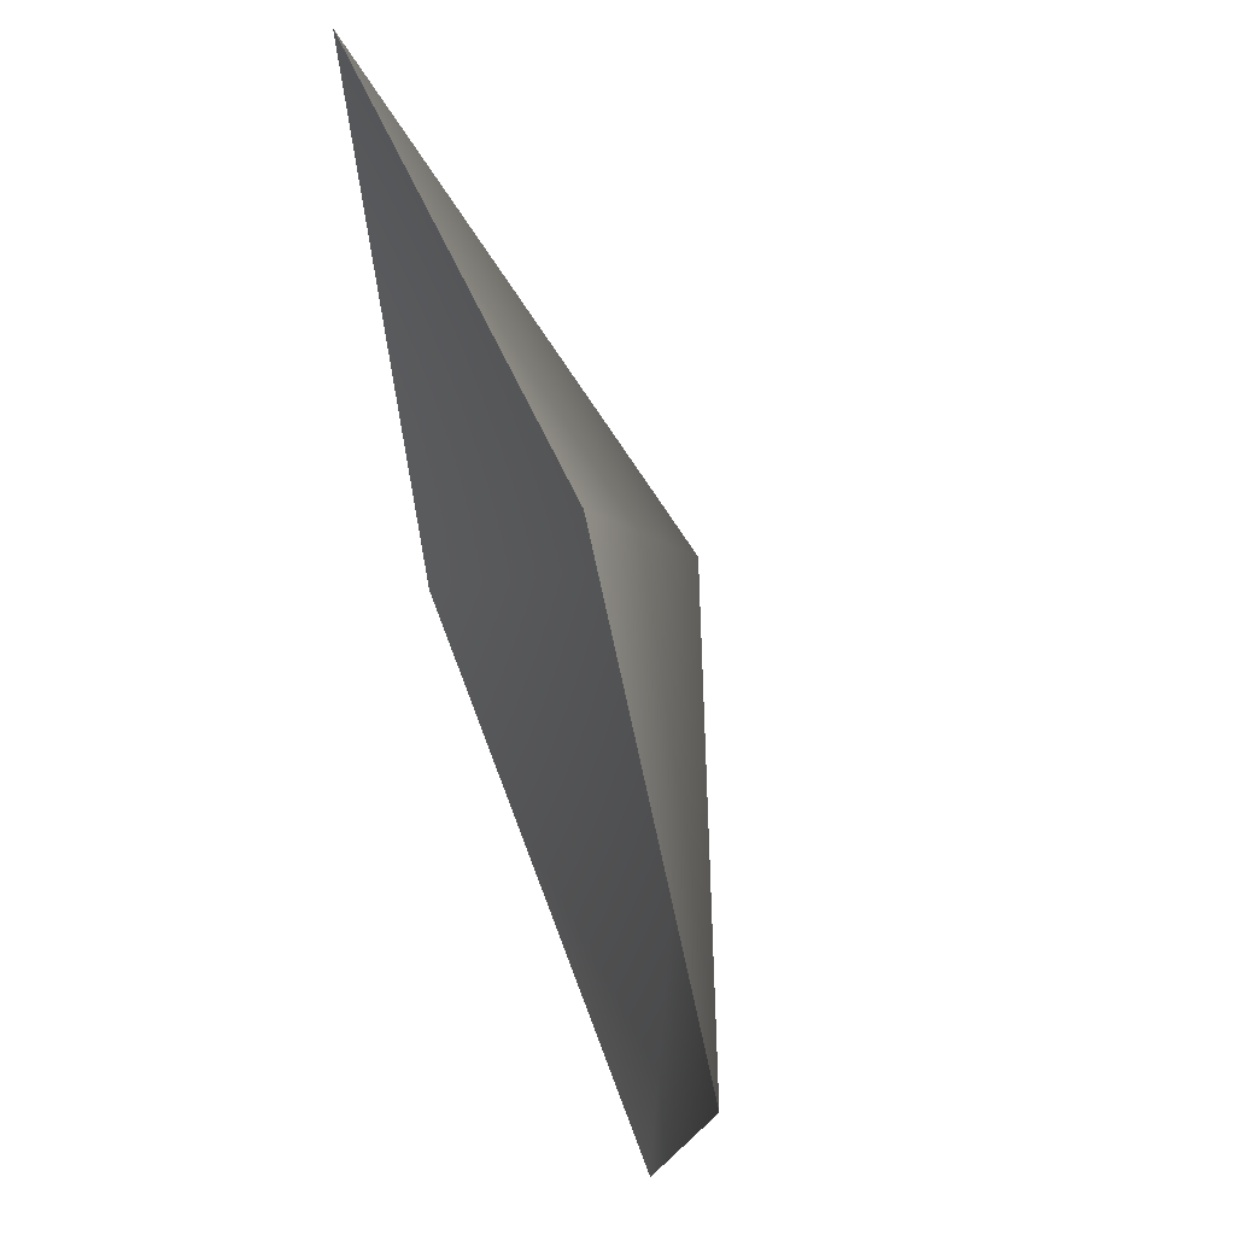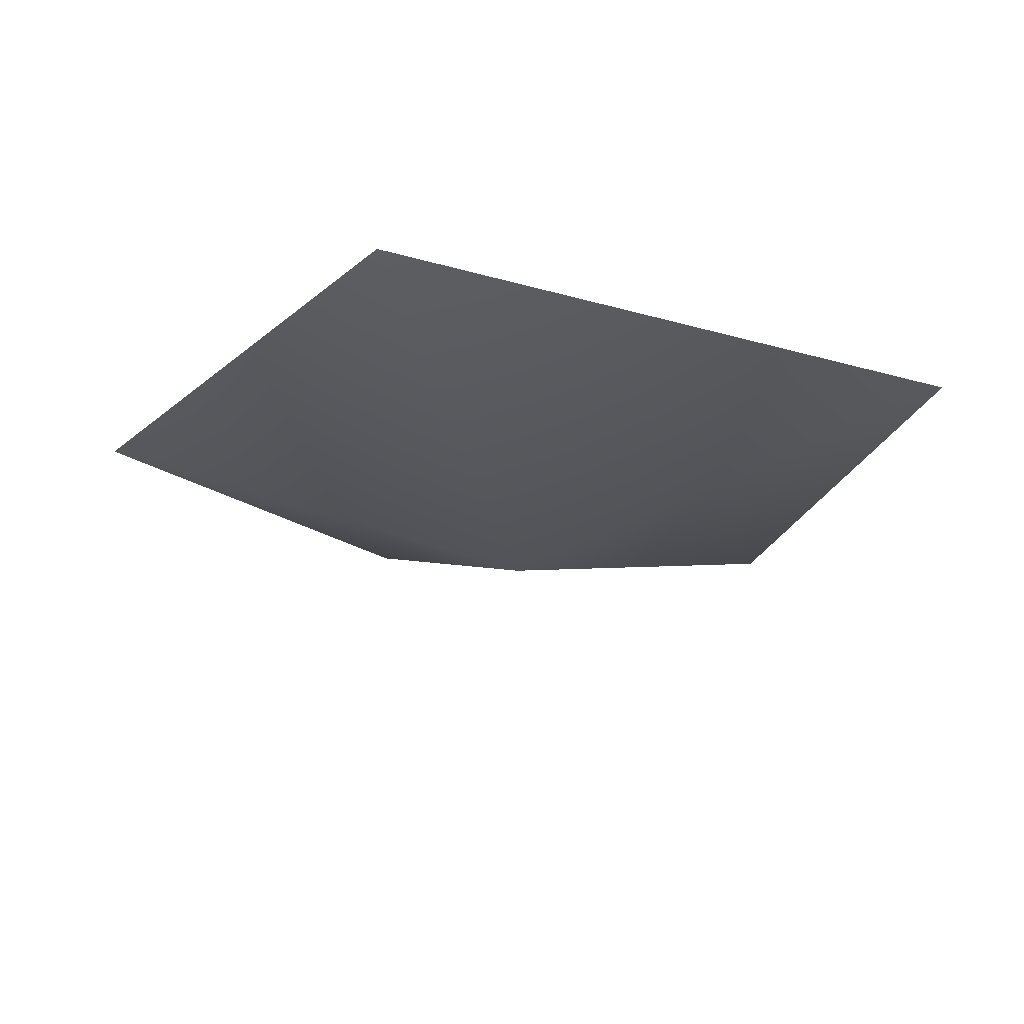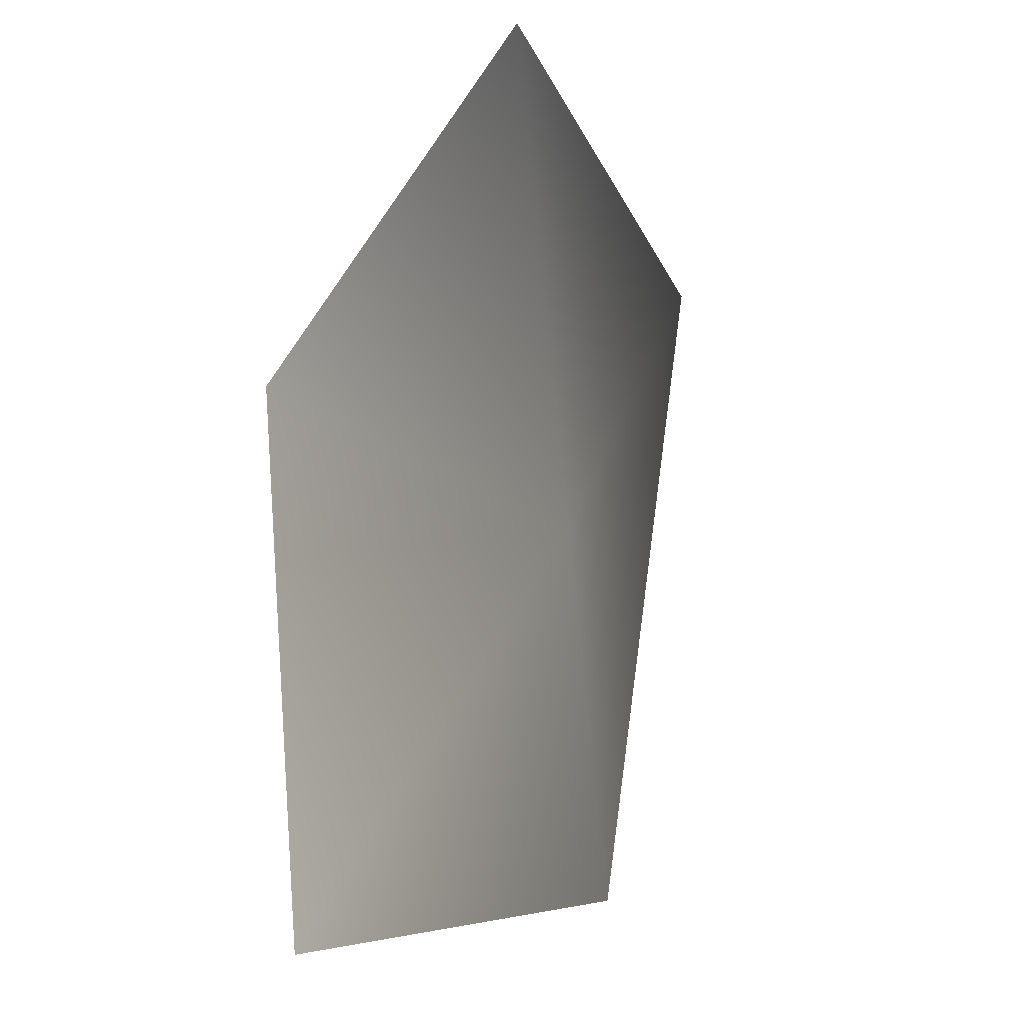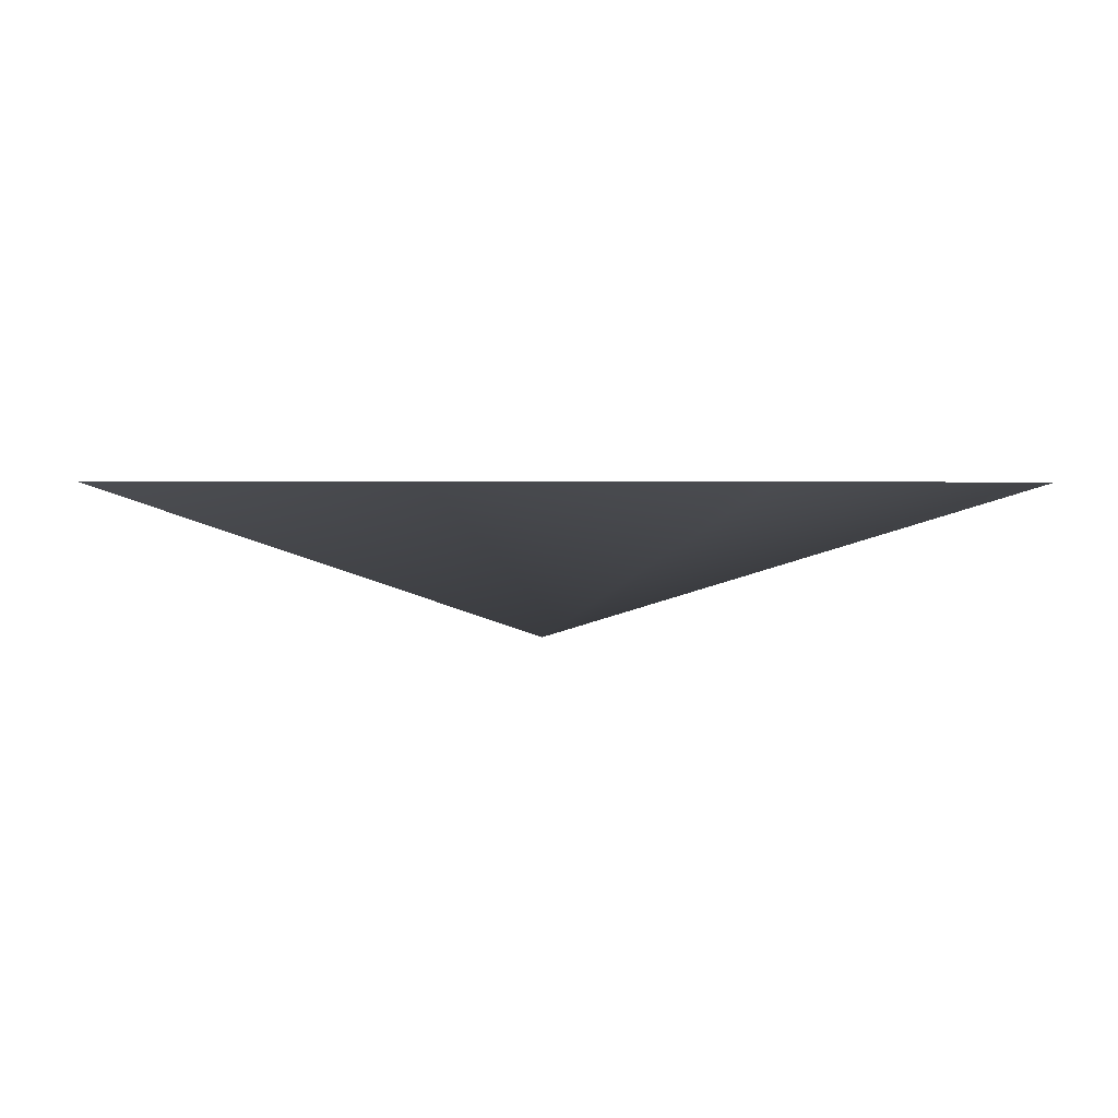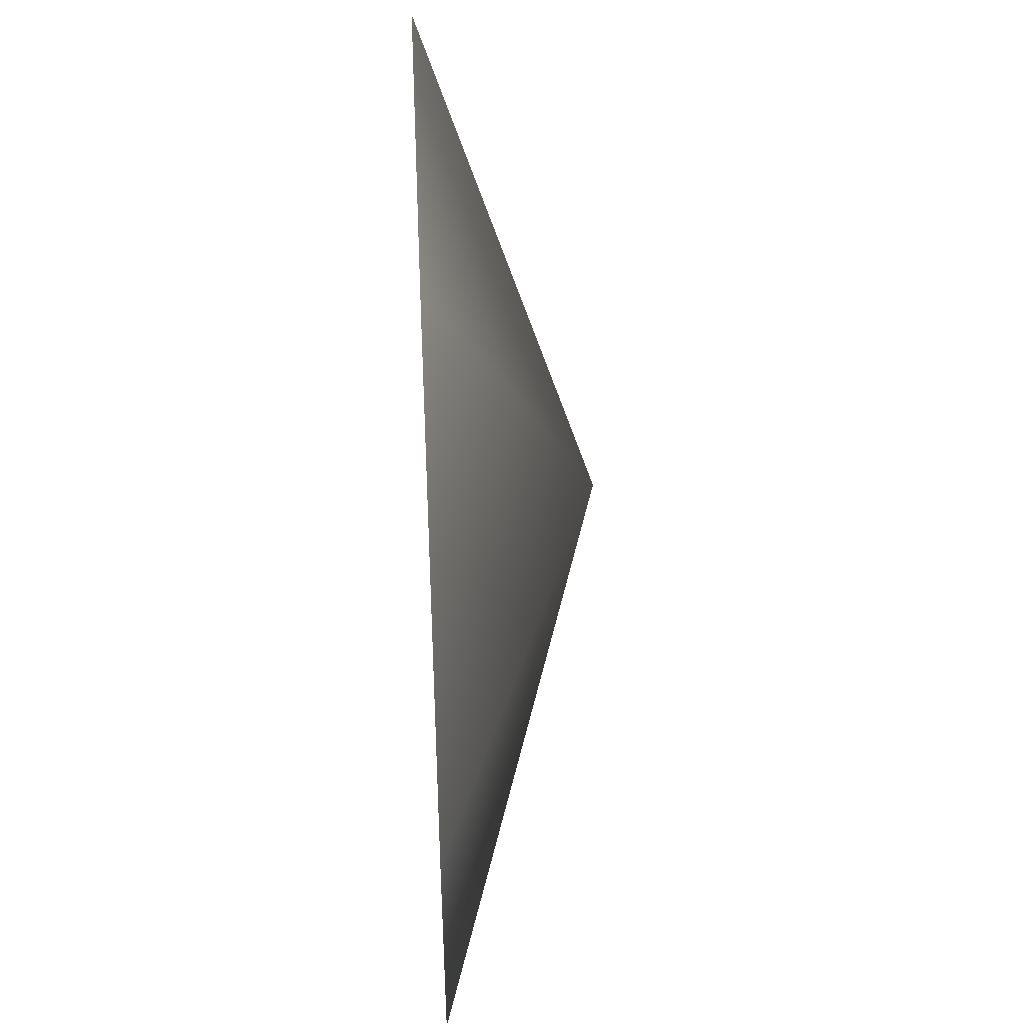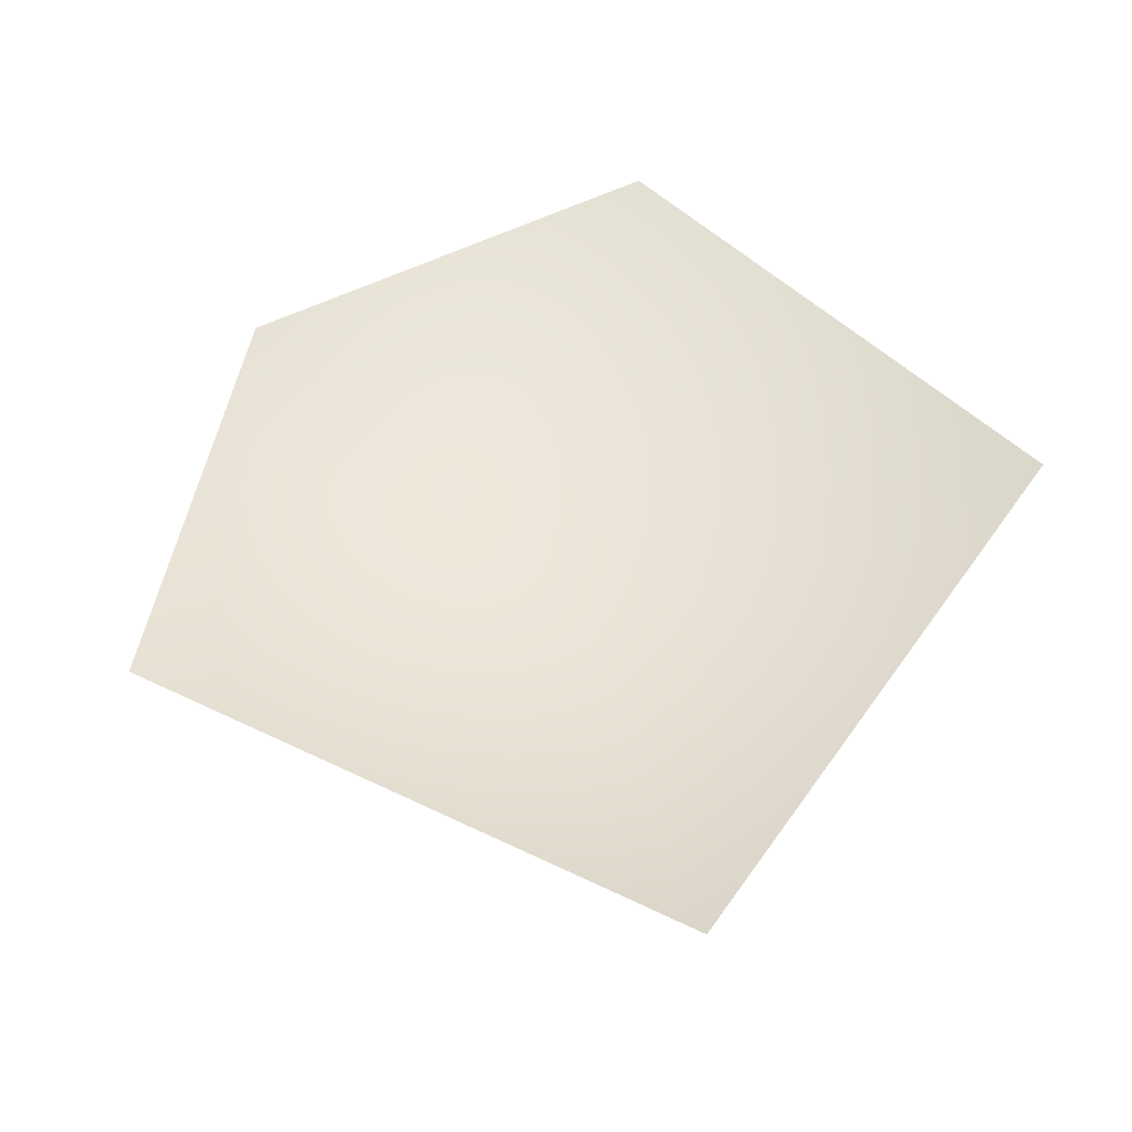
<metadata>
{"format":"obj","ext":"obj","renderer":"f3d","projection":"perspective","resolution":1024,"background":"white","views":[{"elev":59.6,"azim":-110.1,"up":"+Z"},{"elev":-20.1,"azim":72.1,"up":"+Y"},{"elev":-19.6,"azim":-118.8,"up":"+Z"},{"elev":1.9,"azim":120.2,"up":"+Y"},{"elev":47.3,"azim":-92.7,"up":"+Z"},{"elev":48.6,"azim":44.0,"up":"+Y"}]}
</metadata>
<code>
v 0.5519 0.3216 -0.7847
v 0.8058 0.3216 0.538
v 0 0 0
v -0.3713 0.3216 0.8639
v -0.9232 0.3216 0.06826
v -0.665 0.3216 -0.8764
g cabbage_alpha_1144_277
f 1 3 2
f 2 3 4
f 5 4 3
f 5 3 6
f 6 3 1

</code>
